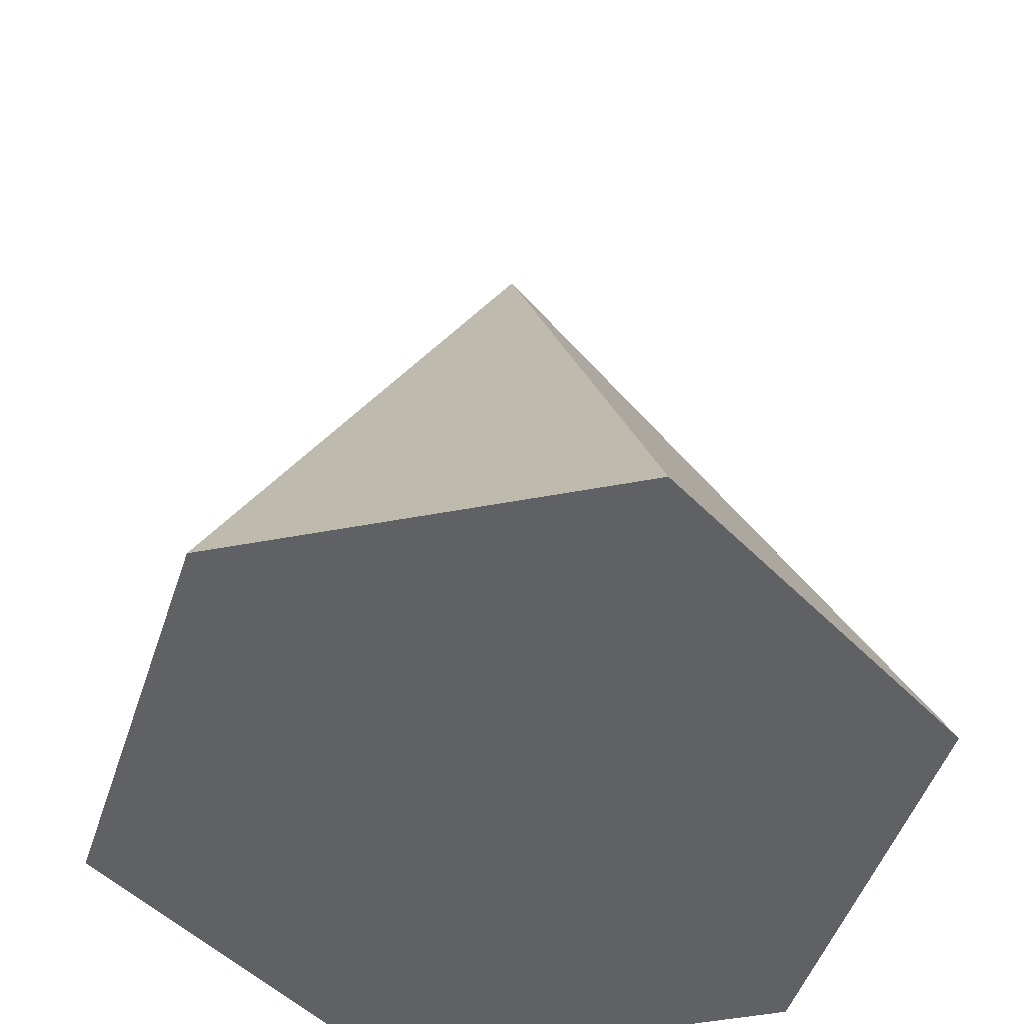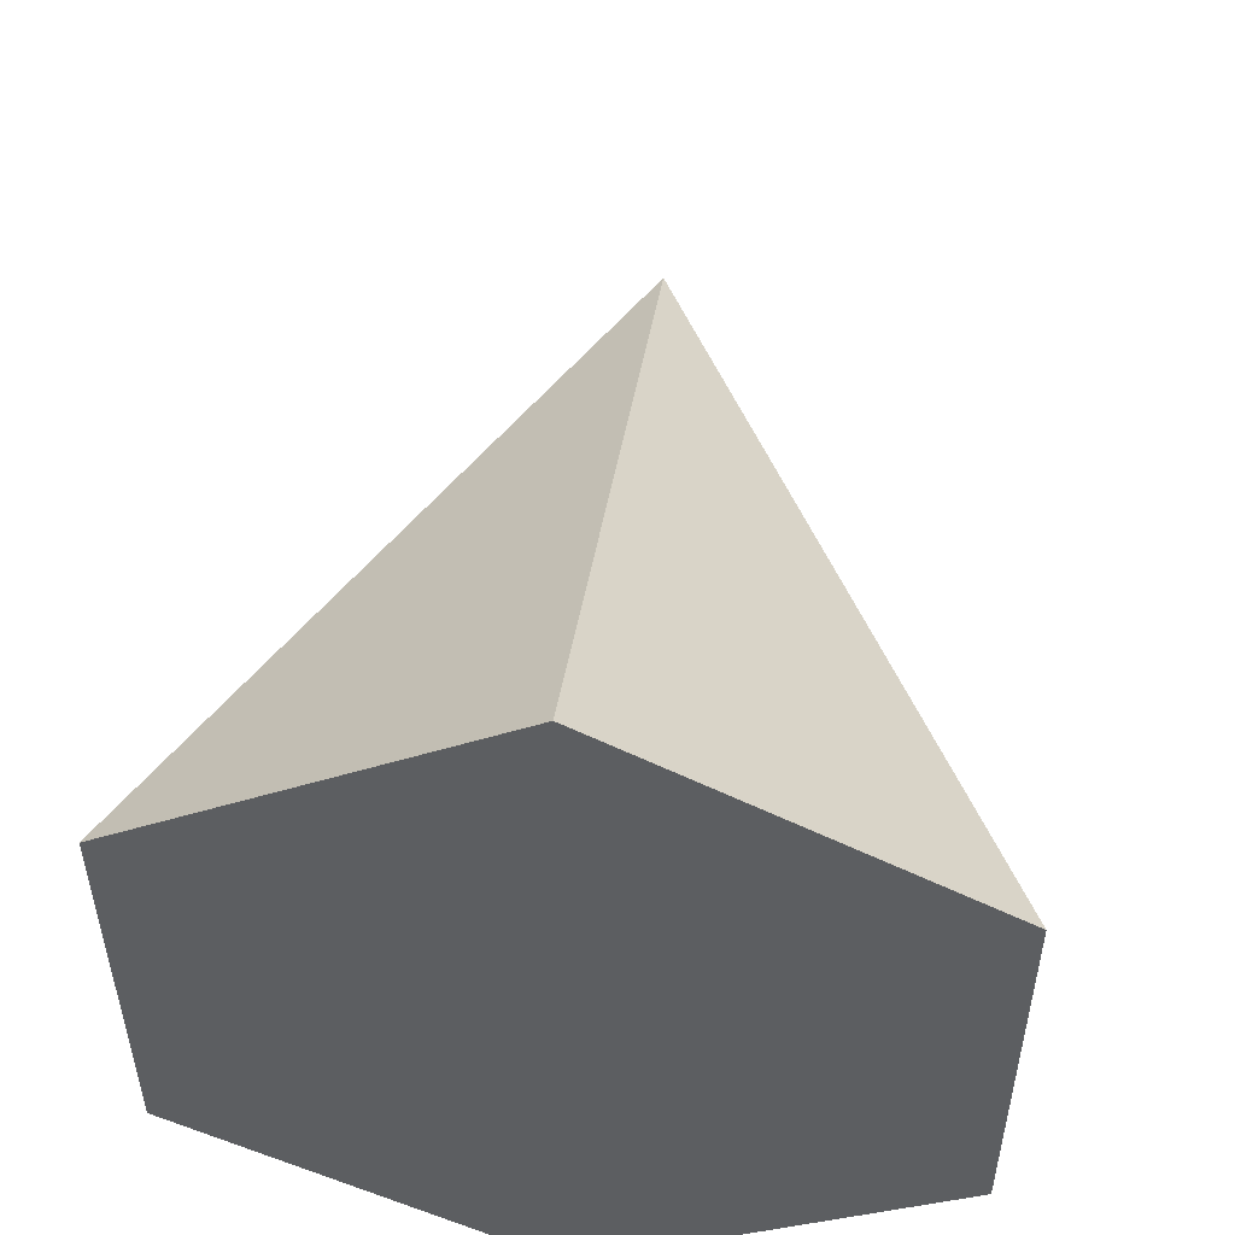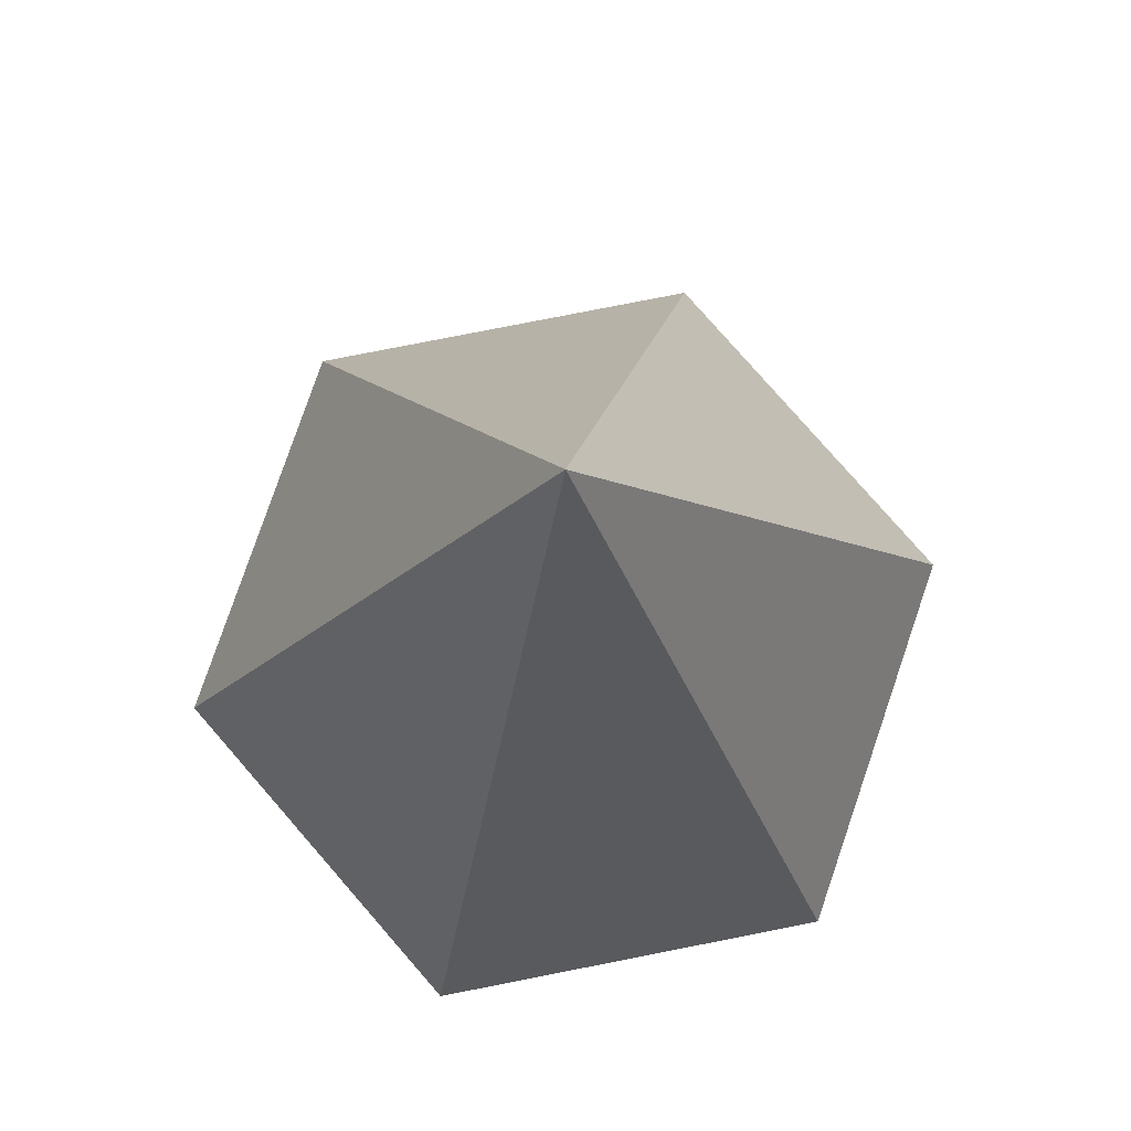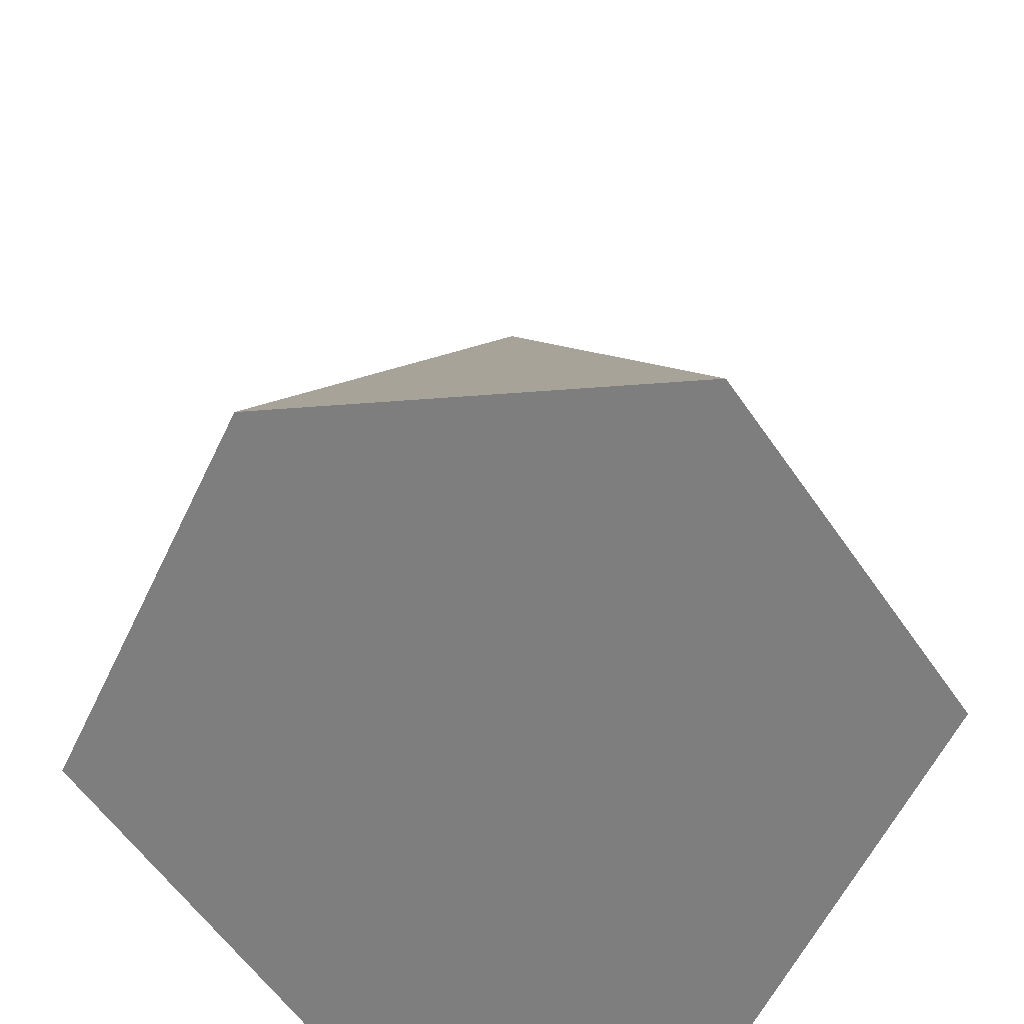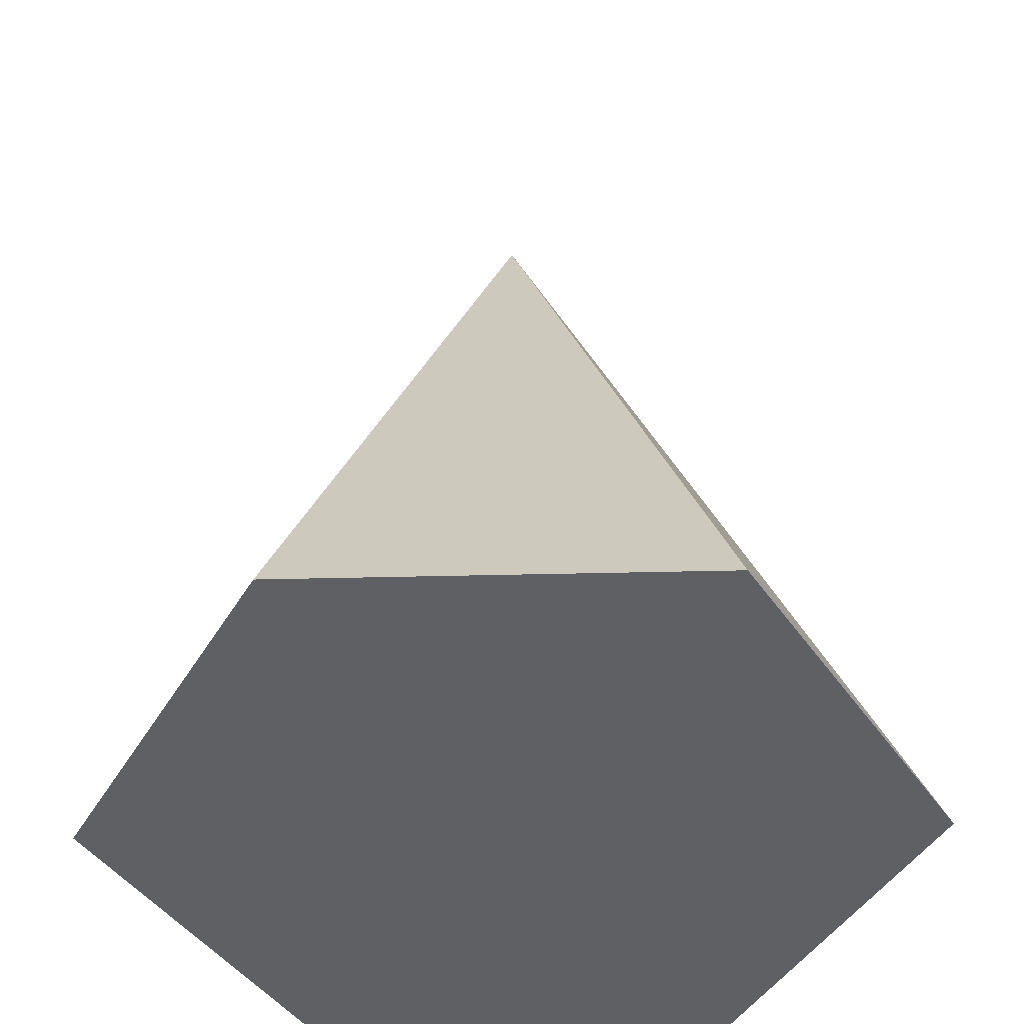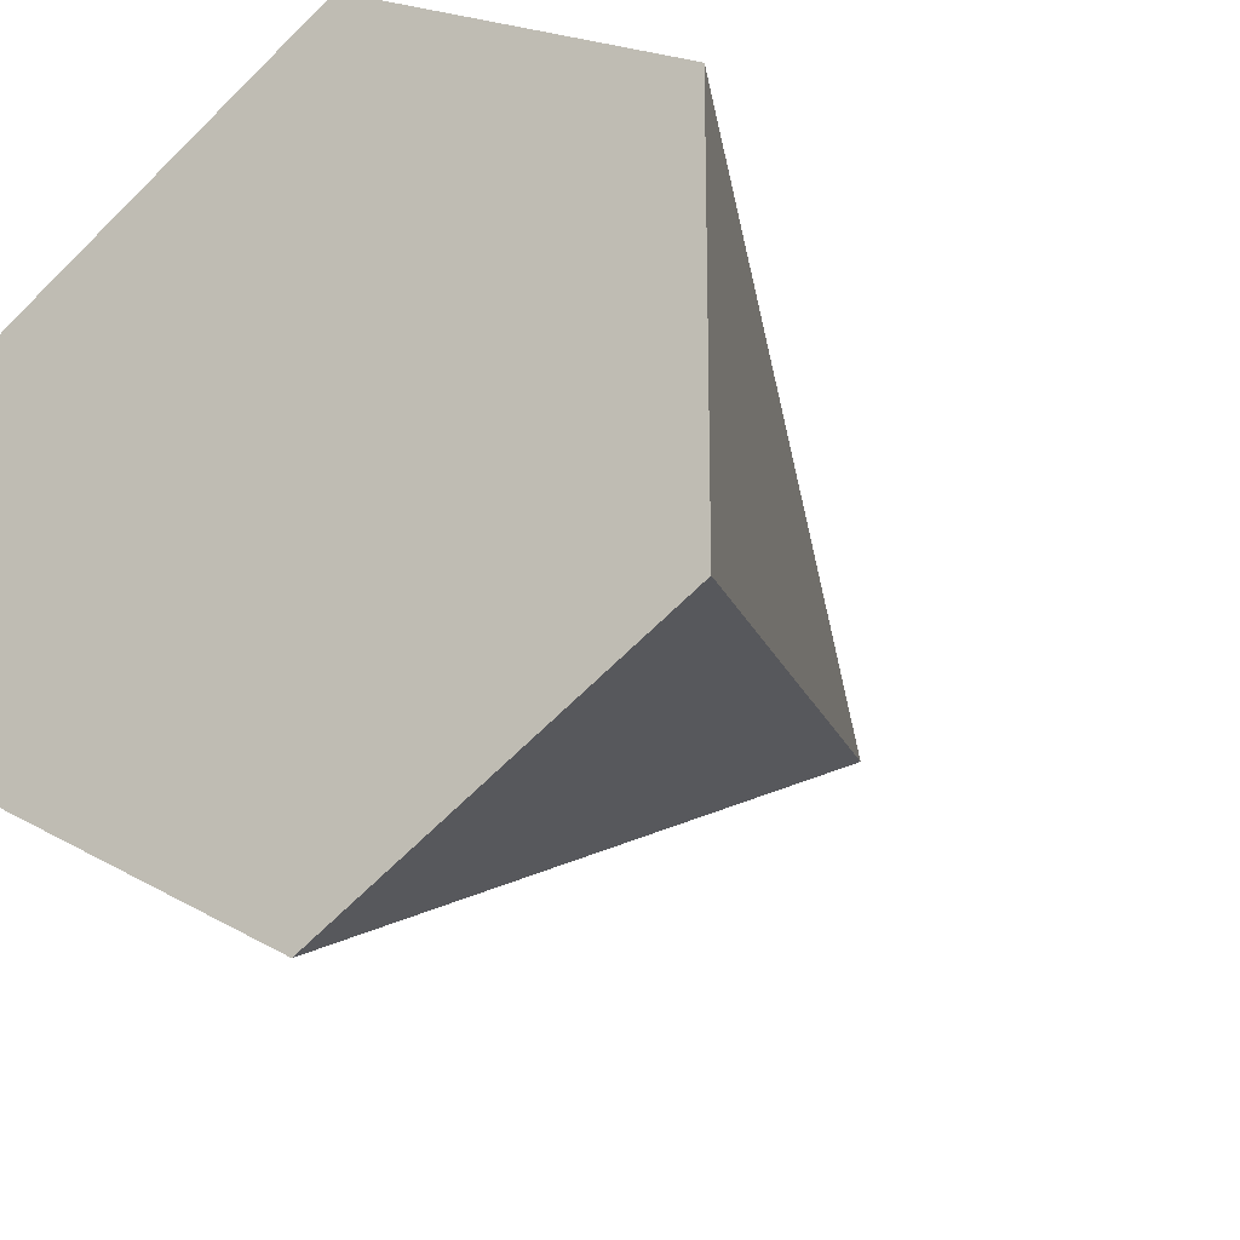
<metadata>
{"format":"obj","ext":"obj","renderer":"f3d","projection":"perspective","resolution":1024,"background":"white","views":[{"elev":-49.4,"azim":101.8,"up":"+Y"},{"elev":52.1,"azim":6.1,"up":"+Z"},{"elev":79.2,"azim":138.9,"up":"+Y"},{"elev":-59.5,"azim":154.4,"up":"+Y"},{"elev":-43.6,"azim":91.6,"up":"+Y"},{"elev":-23.8,"azim":34.4,"up":"+Z"}]}
</metadata>
<code>
o Cone
v 0 -1 -1
v 0.866 -1 -0.5
v 0.866 -1 0.5
v -0 -1 1
v -0.866 -1 0.5
v -0.866 -1 -0.5
v 0 1 0
f 1 7 2
f 2 7 3
f 3 7 4
f 4 7 5
f 1 2 3 4 5 6
f 5 7 6
f 6 7 1

</code>
